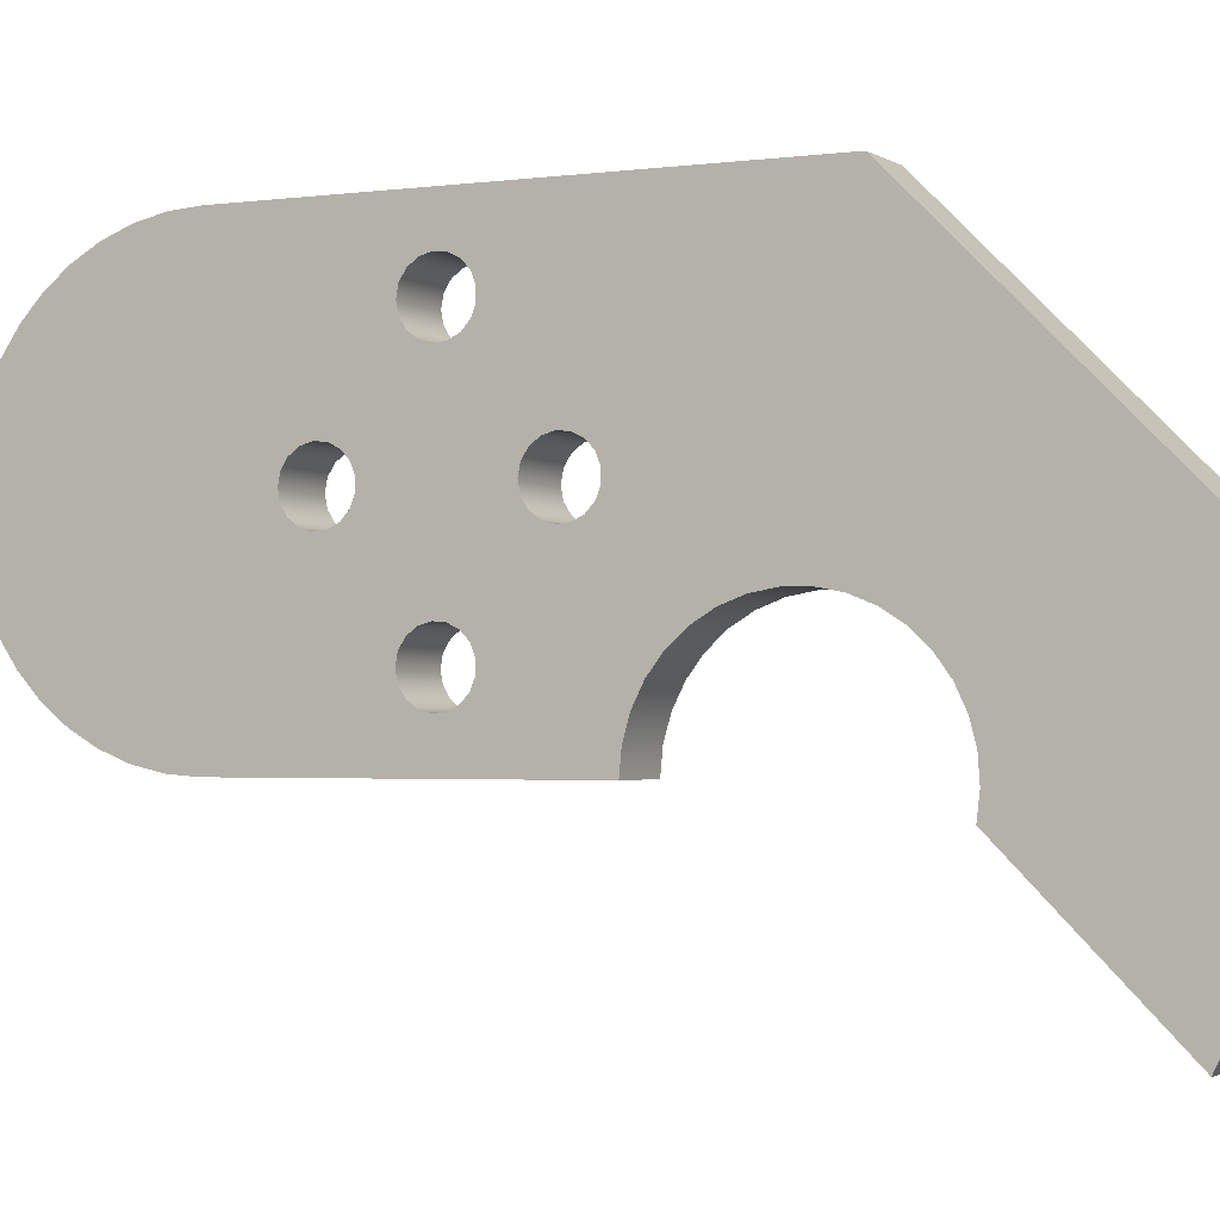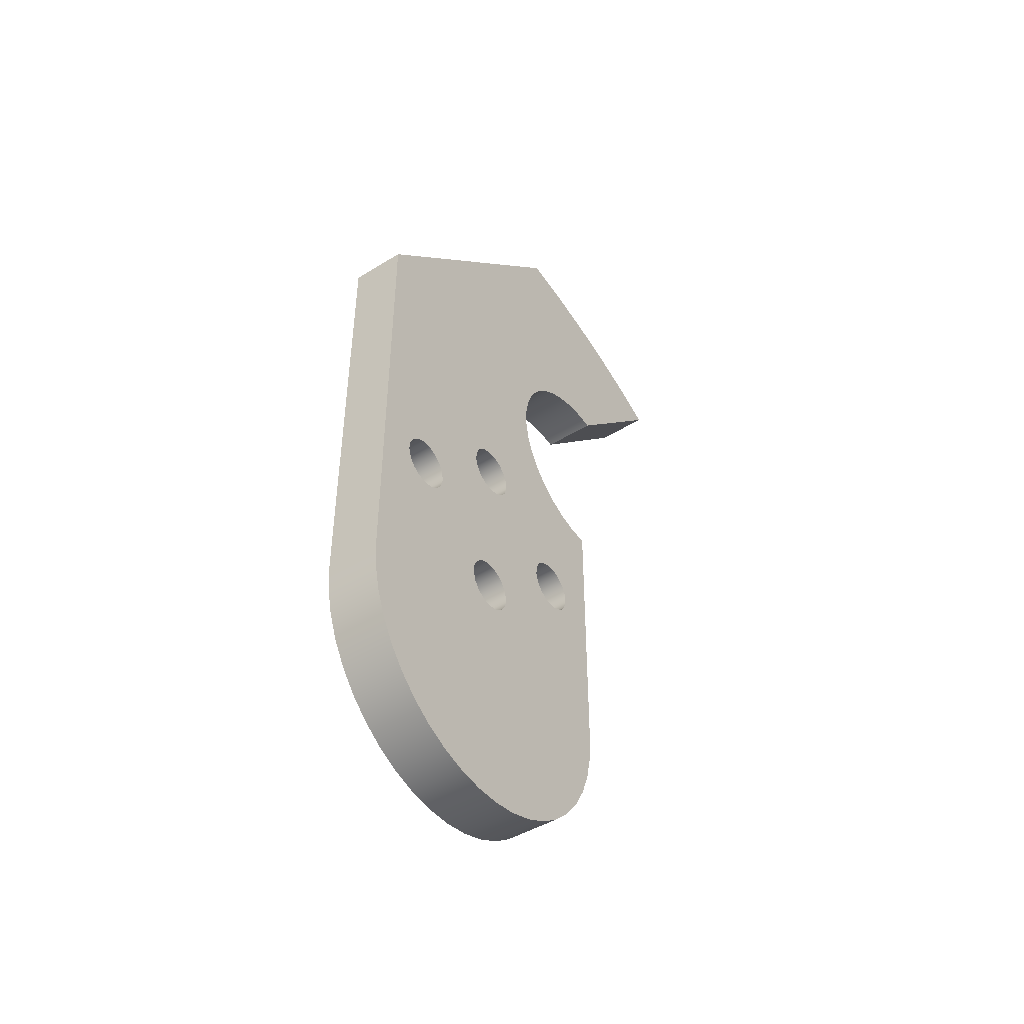
<metadata>
{"format":"obj","ext":"obj","renderer":"f3d","projection":"perspective","resolution":1024,"background":"white","views":[{"elev":-2.0,"azim":116.5,"up":"+Z"},{"elev":-45.5,"azim":35.3,"up":"+Y"}]}
</metadata>
<code>
v 0.01 0.025 -0.02
v 0.01 0.02534 -0.02181
v 0.01 0.0263 -0.02337
v 0.01 0.02777 -0.02448
v 0.01 0.02954 -0.02498
v 0.01 0.03137 -0.02481
v 0.01 0.03301 -0.02399
v 0.01 0.03425 -0.02263
v 0.01 0.03491 -0.02092
v 0.01 0.03491 -0.01908
v 0.01 0.03425 -0.01737
v 0.01 0.03301 -0.01601
v 0.01 0.03137 -0.01519
v 0.01 0.02954 -0.01502
v 0.01 0.02777 -0.01552
v 0.01 0.0263 -0.01663
v 0.01 0.02534 -0.01819
v 0 0.025 -0.02
v 0 0.02534 -0.01819
v 0 0.0263 -0.01663
v 0 0.02777 -0.01552
v 0 0.02954 -0.01502
v 0 0.03137 -0.01519
v 0 0.03301 -0.01601
v 0 0.03425 -0.01737
v 0 0.03491 -0.01908
v 0 0.03491 -0.02092
v 0 0.03425 -0.02263
v 0 0.03301 -0.02399
v 0 0.03137 -0.02481
v 0 0.02954 -0.02498
v 0 0.02777 -0.02448
v 0 0.0263 -0.02337
v 0 0.02534 -0.02181
v 0.01 0.025 -0.02
v 0 0.025 -0.02
v 0.01 0.025 0.02
v 0.01 0.02534 0.01819
v 0.01 0.0263 0.01663
v 0.01 0.02777 0.01552
v 0.01 0.02954 0.01502
v 0.01 0.03137 0.01519
v 0.01 0.03301 0.01601
v 0.01 0.03425 0.01737
v 0.01 0.03491 0.01908
v 0.01 0.03491 0.02092
v 0.01 0.03425 0.02263
v 0.01 0.03301 0.02399
v 0.01 0.03137 0.02481
v 0.01 0.02954 0.02498
v 0.01 0.02777 0.02448
v 0.01 0.0263 0.02337
v 0.01 0.02534 0.02181
v 0 0.025 0.02
v 0 0.02534 0.02181
v 0 0.0263 0.02337
v 0 0.02777 0.02448
v 0 0.02954 0.02498
v 0 0.03137 0.02481
v 0 0.03301 0.02399
v 0 0.03425 0.02263
v 0 0.03491 0.02092
v 0 0.03491 0.01908
v 0 0.03425 0.01737
v 0 0.03301 0.01601
v 0 0.03137 0.01519
v 0 0.02954 0.01502
v 0 0.02777 0.01552
v 0 0.0263 0.01663
v 0 0.02534 0.01819
v 0.01 0.025 0.02
v 0 0.025 0.02
v 0.01 0.01 -6.123e-19
v 0.01 0.01034 -0.001806
v 0.01 0.0113 -0.003368
v 0.01 0.01277 -0.004476
v 0.01 0.01454 -0.004979
v 0.01 0.01637 -0.004809
v 0.01 0.01801 -0.00399
v 0.01 0.01925 -0.002632
v 0.01 0.01991 -0.0009187
v 0.01 0.01991 0.0009187
v 0.01 0.01925 0.002632
v 0.01 0.01801 0.00399
v 0.01 0.01637 0.004809
v 0.01 0.01454 0.004979
v 0.01 0.01277 0.004476
v 0.01 0.0113 0.003368
v 0.01 0.01034 0.001806
v 0 0.01 -6.123e-19
v 0 0.01034 0.001806
v 0 0.0113 0.003368
v 0 0.01277 0.004476
v 0 0.01454 0.004979
v 0 0.01637 0.004809
v 0 0.01801 0.00399
v 0 0.01925 0.002632
v 0 0.01991 0.0009187
v 0 0.01991 -0.0009187
v 0 0.01925 -0.002632
v 0 0.01801 -0.00399
v 0 0.01637 -0.004809
v 0 0.01454 -0.004979
v 0 0.01277 -0.004476
v 0 0.0113 -0.003368
v 0 0.01034 -0.001806
v 0.01 0.01 -6.123e-19
v 0 0.01 -6.123e-19
v 0.01 0.04 -6.123e-19
v 0.01 0.04034 -0.001806
v 0.01 0.0413 -0.003368
v 0.01 0.04277 -0.004476
v 0.01 0.04454 -0.004979
v 0.01 0.04637 -0.004809
v 0.01 0.04801 -0.00399
v 0.01 0.04925 -0.002632
v 0.01 0.04991 -0.0009187
v 0.01 0.04991 0.0009187
v 0.01 0.04925 0.002632
v 0.01 0.04801 0.00399
v 0.01 0.04637 0.004809
v 0.01 0.04454 0.004979
v 0.01 0.04277 0.004476
v 0.01 0.0413 0.003368
v 0.01 0.04034 0.001806
v 0 0.04 -6.123e-19
v 0 0.04034 0.001806
v 0 0.0413 0.003368
v 0 0.04277 0.004476
v 0 0.04454 0.004979
v 0 0.04637 0.004809
v 0 0.04801 0.00399
v 0 0.04925 0.002632
v 0 0.04991 0.0009187
v 0 0.04991 -0.0009187
v 0 0.04925 -0.002632
v 0 0.04801 -0.00399
v 0 0.04637 -0.004809
v 0 0.04454 -0.004979
v 0 0.04277 -0.004476
v 0 0.0413 -0.003368
v 0 0.04034 -0.001806
v 0.01 0.04 -6.123e-19
v 0 0.04 -6.123e-19
v 0 0.052 -0.032
v 0 0.05235 -0.0283
v 0 0.05337 -0.02473
v 0 0.05504 -0.0214
v 0 0.05729 -0.01845
v 0 0.06005 -0.01596
v 0 0.06323 -0.01403
v 0 0.0667 -0.01271
v 0 0.07036 -0.01207
v 0 0.07408 -0.01211
v 0 0.07772 -0.01284
v 0 0.08117 -0.01423
v 0 0.0843 -0.01623
v 0 0.08701 -0.01878
v 0 0.08919 -0.02178
v 0 0.09079 -0.02514
v 0 0.09173 -0.02874
v 0 0.092 -0.03244
v 0 0.09157 -0.03614
v 0.01 0.09157 -0.03614
v 0.01 0.092 -0.03244
v 0.01 0.09173 -0.02874
v 0.01 0.09079 -0.02514
v 0.01 0.08919 -0.02178
v 0.01 0.08701 -0.01878
v 0.01 0.0843 -0.01623
v 0.01 0.08117 -0.01423
v 0.01 0.07772 -0.01284
v 0.01 0.07408 -0.01211
v 0.01 0.07036 -0.01207
v 0.01 0.0667 -0.01271
v 0.01 0.06323 -0.01403
v 0.01 0.06005 -0.01596
v 0.01 0.05729 -0.01845
v 0.01 0.05504 -0.0214
v 0.01 0.05337 -0.02473
v 0.01 0.05235 -0.0283
v 0.01 0.052 -0.032
v 0 -3.919e-18 -0.032
v 0 0.052 -0.032
v 0.01 0.052 -0.032
v 0.01 -6.939e-18 -0.032
v 0 0 0.032
v 0 -0.004769 0.03164
v 0 -0.009432 0.03058
v 0 -0.01388 0.02883
v 0 -0.01803 0.02644
v 0 -0.02177 0.02346
v 0 -0.02502 0.01995
v 0 -0.02771 0.016
v 0 -0.02979 0.01169
v 0 -0.0312 0.007121
v 0 -0.03191 0.002391
v 0 -0.03191 -0.002391
v 0 -0.0312 -0.007121
v 0 -0.02979 -0.01169
v 0 -0.02771 -0.016
v 0 -0.02502 -0.01995
v 0 -0.02177 -0.02346
v 0 -0.01803 -0.02644
v 0 -0.01388 -0.02883
v 0 -0.009432 -0.03058
v 0 -0.004769 -0.03164
v 0 -3.919e-18 -0.032
v 0.01 -6.939e-18 -0.032
v 0.01 -0.004769 -0.03164
v 0.01 -0.009432 -0.03058
v 0.01 -0.01388 -0.02883
v 0.01 -0.01803 -0.02644
v 0.01 -0.02177 -0.02346
v 0.01 -0.02502 -0.01995
v 0.01 -0.02771 -0.016
v 0.01 -0.02979 -0.01169
v 0.01 -0.0312 -0.007121
v 0.01 -0.03191 -0.002391
v 0.01 -0.03191 0.002391
v 0.01 -0.0312 0.007121
v 0.01 -0.02979 0.01169
v 0.01 -0.02771 0.016
v 0.01 -0.02502 0.01995
v 0.01 -0.02177 0.02346
v 0.01 -0.01803 0.02644
v 0.01 -0.01388 0.02883
v 0.01 -0.009432 0.03058
v 0.01 -0.004769 0.03164
v 0.01 0 0.032
v 0 0.08 0.032
v 0 0 0.032
v 0.01 0 0.032
v 0.01 0.08 0.032
v 0 0.1289 -0.0169
v 0 0.08 0.032
v 0.01 0.08 0.032
v 0.01 0.1289 -0.0169
v 0 0.1154 -0.05993
v 0 0.1193 -0.05174
v 0 0.1226 -0.04331
v 0 0.1253 -0.03466
v 0 0.1274 -0.02584
v 0 0.1289 -0.0169
v 0.01 0.1289 -0.0169
v 0.01 0.1274 -0.02584
v 0.01 0.1253 -0.03466
v 0.01 0.1226 -0.04331
v 0.01 0.1193 -0.05174
v 0.01 0.1154 -0.05993
v 0 0.09157 -0.03614
v 0 0.1154 -0.05993
v 0.01 0.1154 -0.05993
v 0.01 0.09157 -0.03614
v 0.01 0.04 -6.123e-19
v 0.01 0.04034 0.001806
v 0.01 0.0413 0.003368
v 0.01 0.04277 0.004476
v 0.01 0.04454 0.004979
v 0.01 0.04637 0.004809
v 0.01 0.04801 0.00399
v 0.01 0.04925 0.002632
v 0.01 0.04991 0.0009187
v 0.01 0.04991 -0.0009187
v 0.01 0.04925 -0.002632
v 0.01 0.04801 -0.00399
v 0.01 0.04637 -0.004809
v 0.01 0.04454 -0.004979
v 0.01 0.04277 -0.004476
v 0.01 0.0413 -0.003368
v 0.01 0.04034 -0.001806
v 0.01 0.01 -6.123e-19
v 0.01 0.01034 0.001806
v 0.01 0.0113 0.003368
v 0.01 0.01277 0.004476
v 0.01 0.01454 0.004979
v 0.01 0.01637 0.004809
v 0.01 0.01801 0.00399
v 0.01 0.01925 0.002632
v 0.01 0.01991 0.0009187
v 0.01 0.01991 -0.0009187
v 0.01 0.01925 -0.002632
v 0.01 0.01801 -0.00399
v 0.01 0.01637 -0.004809
v 0.01 0.01454 -0.004979
v 0.01 0.01277 -0.004476
v 0.01 0.0113 -0.003368
v 0.01 0.01034 -0.001806
v 0.01 0.025 0.02
v 0.01 0.02534 0.02181
v 0.01 0.0263 0.02337
v 0.01 0.02777 0.02448
v 0.01 0.02954 0.02498
v 0.01 0.03137 0.02481
v 0.01 0.03301 0.02399
v 0.01 0.03425 0.02263
v 0.01 0.03491 0.02092
v 0.01 0.03491 0.01908
v 0.01 0.03425 0.01737
v 0.01 0.03301 0.01601
v 0.01 0.03137 0.01519
v 0.01 0.02954 0.01502
v 0.01 0.02777 0.01552
v 0.01 0.0263 0.01663
v 0.01 0.02534 0.01819
v 0.01 0.025 -0.02
v 0.01 0.02534 -0.01819
v 0.01 0.0263 -0.01663
v 0.01 0.02777 -0.01552
v 0.01 0.02954 -0.01502
v 0.01 0.03137 -0.01519
v 0.01 0.03301 -0.01601
v 0.01 0.03425 -0.01737
v 0.01 0.03491 -0.01908
v 0.01 0.03491 -0.02092
v 0.01 0.03425 -0.02263
v 0.01 0.03301 -0.02399
v 0.01 0.03137 -0.02481
v 0.01 0.02954 -0.02498
v 0.01 0.02777 -0.02448
v 0.01 0.0263 -0.02337
v 0.01 0.02534 -0.02181
v 0.01 0.09157 -0.03614
v 0.01 0.1154 -0.05993
v 0.01 0.1193 -0.05174
v 0.01 0.1226 -0.04331
v 0.01 0.1253 -0.03466
v 0.01 0.1274 -0.02584
v 0.01 0.1289 -0.0169
v 0.01 0.08 0.032
v 0.01 0 0.032
v 0.01 -0.004769 0.03164
v 0.01 -0.009432 0.03058
v 0.01 -0.01388 0.02883
v 0.01 -0.01803 0.02644
v 0.01 -0.02177 0.02346
v 0.01 -0.02502 0.01995
v 0.01 -0.02771 0.016
v 0.01 -0.02979 0.01169
v 0.01 -0.0312 0.007121
v 0.01 -0.03191 0.002391
v 0.01 -0.03191 -0.002391
v 0.01 -0.0312 -0.007121
v 0.01 -0.02979 -0.01169
v 0.01 -0.02771 -0.016
v 0.01 -0.02502 -0.01995
v 0.01 -0.02177 -0.02346
v 0.01 -0.01803 -0.02644
v 0.01 -0.01388 -0.02883
v 0.01 -0.009432 -0.03058
v 0.01 -0.004769 -0.03164
v 0.01 -6.939e-18 -0.032
v 0.01 0.052 -0.032
v 0.01 0.05235 -0.0283
v 0.01 0.05337 -0.02473
v 0.01 0.05504 -0.0214
v 0.01 0.05729 -0.01845
v 0.01 0.06005 -0.01596
v 0.01 0.06323 -0.01403
v 0.01 0.0667 -0.01271
v 0.01 0.07036 -0.01207
v 0.01 0.07408 -0.01211
v 0.01 0.07772 -0.01284
v 0.01 0.08117 -0.01423
v 0.01 0.0843 -0.01623
v 0.01 0.08701 -0.01878
v 0.01 0.08919 -0.02178
v 0.01 0.09079 -0.02514
v 0.01 0.09173 -0.02874
v 0.01 0.092 -0.03244
v 0 0.04 -6.123e-19
v 0 0.04034 -0.001806
v 0 0.0413 -0.003368
v 0 0.04277 -0.004476
v 0 0.04454 -0.004979
v 0 0.04637 -0.004809
v 0 0.04801 -0.00399
v 0 0.04925 -0.002632
v 0 0.04991 -0.0009187
v 0 0.04991 0.0009187
v 0 0.04925 0.002632
v 0 0.04801 0.00399
v 0 0.04637 0.004809
v 0 0.04454 0.004979
v 0 0.04277 0.004476
v 0 0.0413 0.003368
v 0 0.04034 0.001806
v 0 0.01 -6.123e-19
v 0 0.01034 -0.001806
v 0 0.0113 -0.003368
v 0 0.01277 -0.004476
v 0 0.01454 -0.004979
v 0 0.01637 -0.004809
v 0 0.01801 -0.00399
v 0 0.01925 -0.002632
v 0 0.01991 -0.0009187
v 0 0.01991 0.0009187
v 0 0.01925 0.002632
v 0 0.01801 0.00399
v 0 0.01637 0.004809
v 0 0.01454 0.004979
v 0 0.01277 0.004476
v 0 0.0113 0.003368
v 0 0.01034 0.001806
v 0 0.025 0.02
v 0 0.02534 0.01819
v 0 0.0263 0.01663
v 0 0.02777 0.01552
v 0 0.02954 0.01502
v 0 0.03137 0.01519
v 0 0.03301 0.01601
v 0 0.03425 0.01737
v 0 0.03491 0.01908
v 0 0.03491 0.02092
v 0 0.03425 0.02263
v 0 0.03301 0.02399
v 0 0.03137 0.02481
v 0 0.02954 0.02498
v 0 0.02777 0.02448
v 0 0.0263 0.02337
v 0 0.02534 0.02181
v 0 0.025 -0.02
v 0 0.02534 -0.02181
v 0 0.0263 -0.02337
v 0 0.02777 -0.02448
v 0 0.02954 -0.02498
v 0 0.03137 -0.02481
v 0 0.03301 -0.02399
v 0 0.03425 -0.02263
v 0 0.03491 -0.02092
v 0 0.03491 -0.01908
v 0 0.03425 -0.01737
v 0 0.03301 -0.01601
v 0 0.03137 -0.01519
v 0 0.02954 -0.01502
v 0 0.02777 -0.01552
v 0 0.0263 -0.01663
v 0 0.02534 -0.01819
v 0 0.1154 -0.05993
v 0 0.09157 -0.03614
v 0 0.092 -0.03244
v 0 0.09173 -0.02874
v 0 0.09079 -0.02514
v 0 0.08919 -0.02178
v 0 0.08701 -0.01878
v 0 0.0843 -0.01623
v 0 0.08117 -0.01423
v 0 0.07772 -0.01284
v 0 0.07408 -0.01211
v 0 0.07036 -0.01207
v 0 0.0667 -0.01271
v 0 0.06323 -0.01403
v 0 0.06005 -0.01596
v 0 0.05729 -0.01845
v 0 0.05504 -0.0214
v 0 0.05337 -0.02473
v 0 0.05235 -0.0283
v 0 0.052 -0.032
v 0 -3.919e-18 -0.032
v 0 -0.004769 -0.03164
v 0 -0.009432 -0.03058
v 0 -0.01388 -0.02883
v 0 -0.01803 -0.02644
v 0 -0.02177 -0.02346
v 0 -0.02502 -0.01995
v 0 -0.02771 -0.016
v 0 -0.02979 -0.01169
v 0 -0.0312 -0.007121
v 0 -0.03191 -0.002391
v 0 -0.03191 0.002391
v 0 -0.0312 0.007121
v 0 -0.02979 0.01169
v 0 -0.02771 0.016
v 0 -0.02502 0.01995
v 0 -0.02177 0.02346
v 0 -0.01803 0.02644
v 0 -0.01388 0.02883
v 0 -0.009432 0.03058
v 0 -0.004769 0.03164
v 0 0 0.032
v 0 0.08 0.032
v 0 0.1289 -0.0169
v 0 0.1274 -0.02584
v 0 0.1253 -0.03466
v 0 0.1226 -0.04331
v 0 0.1193 -0.05174
g 6521c79e-e2f6-11ea-85fb-54bf646e7e1f
f 2 34 1
f 1 34 36
f 35 18 17
f 17 18 19
f 17 19 16
f 16 19 20
f 16 20 15
f 15 20 21
f 15 21 14
f 14 21 22
f 14 22 13
f 13 22 23
f 13 23 12
f 12 23 24
f 12 24 11
f 11 24 25
f 11 25 10
f 10 25 26
f 10 26 9
f 9 26 27
f 9 27 8
f 8 27 28
f 8 28 7
f 7 28 29
f 7 29 6
f 6 29 30
f 6 30 5
f 5 30 31
f 5 31 4
f 4 31 32
f 4 32 3
f 3 32 33
f 3 33 2
f 2 33 34
g 6521eee2-e2f6-11ea-8453-54bf646e7e1f
f 38 70 37
f 37 70 72
f 71 54 53
f 53 54 55
f 53 55 52
f 52 55 56
f 52 56 51
f 51 56 57
f 51 57 50
f 50 57 58
f 50 58 49
f 49 58 59
f 49 59 48
f 48 59 60
f 48 60 47
f 47 60 61
f 47 61 46
f 46 61 62
f 46 62 45
f 45 62 63
f 45 63 44
f 44 63 64
f 44 64 43
f 43 64 65
f 43 65 42
f 42 65 66
f 42 66 41
f 41 66 67
f 41 67 40
f 40 67 68
f 40 68 39
f 39 68 69
f 39 69 38
f 38 69 70
g 652215d8-e2f6-11ea-9d66-54bf646e7e1f
f 74 106 73
f 73 106 108
f 107 90 89
f 89 90 91
f 89 91 88
f 88 91 92
f 88 92 87
f 87 92 93
f 87 93 86
f 86 93 94
f 86 94 85
f 85 94 95
f 85 95 84
f 84 95 96
f 84 96 83
f 83 96 97
f 83 97 82
f 82 97 98
f 82 98 81
f 81 98 99
f 81 99 80
f 80 99 100
f 80 100 79
f 79 100 101
f 79 101 78
f 78 101 102
f 78 102 77
f 77 102 103
f 77 103 76
f 76 103 104
f 76 104 75
f 75 104 105
f 75 105 74
f 74 105 106
g 65223ce8-e2f6-11ea-bd7d-54bf646e7e1f
f 110 142 109
f 109 142 144
f 143 126 125
f 125 126 127
f 125 127 124
f 124 127 128
f 124 128 123
f 123 128 129
f 123 129 122
f 122 129 130
f 122 130 121
f 121 130 131
f 121 131 120
f 120 131 132
f 120 132 119
f 119 132 133
f 119 133 118
f 118 133 134
f 118 134 117
f 117 134 135
f 117 135 116
f 116 135 136
f 116 136 115
f 115 136 137
f 115 137 114
f 114 137 138
f 114 138 113
f 113 138 139
f 113 139 112
f 112 139 140
f 112 140 111
f 111 140 141
f 111 141 110
f 110 141 142
g 652263fa-e2f6-11ea-86d4-54bf646e7e1f
f 182 145 181
f 181 145 146
f 181 146 180
f 180 146 147
f 180 147 179
f 179 147 148
f 179 148 178
f 178 148 149
f 178 149 177
f 177 149 150
f 177 150 176
f 176 150 151
f 176 151 175
f 175 151 152
f 175 152 174
f 174 152 153
f 174 153 173
f 173 153 154
f 173 154 172
f 172 154 155
f 172 155 171
f 171 155 156
f 171 156 170
f 170 156 157
f 170 157 169
f 169 157 158
f 169 158 168
f 168 158 159
f 168 159 167
f 167 159 160
f 167 160 166
f 166 160 161
f 166 161 165
f 165 161 162
f 165 162 164
f 164 162 163
g 65228b22-e2f6-11ea-8168-54bf646e7e1f
f 183 184 186
f 186 184 185
g 6522d94a-e2f6-11ea-800b-54bf646e7e1f
f 230 187 229
f 229 187 188
f 229 188 228
f 228 188 189
f 228 189 227
f 227 189 190
f 227 190 226
f 226 190 191
f 226 191 225
f 225 191 192
f 225 192 224
f 224 192 193
f 224 193 223
f 223 193 194
f 223 194 222
f 222 194 195
f 222 195 221
f 221 195 196
f 221 196 220
f 220 196 197
f 220 197 219
f 219 197 198
f 219 198 218
f 218 198 199
f 218 199 217
f 217 199 200
f 217 200 216
f 216 200 201
f 216 201 215
f 215 201 202
f 215 202 214
f 214 202 203
f 214 203 213
f 213 203 204
f 213 204 212
f 212 204 205
f 212 205 211
f 211 205 206
f 211 206 210
f 210 206 207
f 210 207 209
f 209 207 208
g 65230052-e2f6-11ea-935d-54bf646e7e1f
f 231 232 234
f 234 232 233
g 65234e48-e2f6-11ea-91e8-54bf646e7e1f
f 235 236 238
f 238 236 237
g 65239c94-e2f6-11ea-8eb7-54bf646e7e1f
f 250 239 249
f 249 239 240
f 249 240 248
f 248 240 241
f 248 241 247
f 247 241 242
f 247 242 246
f 246 242 243
f 246 243 245
f 245 243 244
g 6523ea8c-e2f6-11ea-bdd3-54bf646e7e1f
f 251 252 254
f 254 252 253
g 6524119c-e2f6-11ea-b3f7-54bf646e7e1f
f 256 280 255
f 255 280 281
f 255 281 271
f 271 281 310
f 271 310 311
f 257 301 256
f 256 301 302
f 256 302 280
f 280 302 279
f 279 302 303
f 279 303 278
f 278 303 304
f 278 304 277
f 277 304 305
f 277 305 276
f 276 305 289
f 276 289 331
f 331 289 290
f 331 290 291
f 301 257 300
f 300 257 258
f 300 258 299
f 299 258 259
f 299 259 298
f 298 259 260
f 298 260 297
f 297 260 261
f 297 261 330
f 330 261 262
f 330 262 361
f 361 262 263
f 361 263 360
f 360 263 264
f 360 264 359
f 359 264 265
f 359 265 358
f 358 265 266
f 358 266 357
f 357 266 267
f 357 267 356
f 356 267 268
f 356 268 314
f 314 268 313
f 313 268 269
f 313 269 312
f 312 269 270
f 312 270 311
f 311 270 271
f 273 339 272
f 272 339 340
f 272 340 341
f 274 334 273
f 273 334 335
f 273 335 336
f 275 331 274
f 274 331 332
f 274 332 333
f 275 276 331
f 281 282 310
f 310 282 309
f 309 282 283
f 309 283 308
f 308 283 284
f 308 284 307
f 307 284 285
f 307 285 306
f 306 285 352
f 306 352 322
f 322 352 321
f 321 352 320
f 320 352 319
f 319 352 353
f 319 353 318
f 318 353 317
f 317 353 316
f 316 353 354
f 316 354 315
f 315 354 355
f 315 355 314
f 314 355 356
f 285 286 352
f 352 286 287
f 352 287 351
f 351 287 350
f 350 287 349
f 349 287 288
f 349 288 348
f 348 288 347
f 347 288 346
f 346 288 345
f 345 288 344
f 344 288 272
f 344 272 343
f 343 272 342
f 342 272 341
f 291 292 331
f 331 292 293
f 331 293 330
f 330 293 294
f 330 294 295
f 295 296 330
f 330 296 297
f 324 325 323
f 323 325 326
f 323 326 370
f 370 326 327
f 370 327 369
f 369 327 328
f 369 328 368
f 368 328 329
f 368 329 367
f 367 329 366
f 366 329 365
f 365 329 330
f 365 330 364
f 364 330 363
f 363 330 362
f 362 330 361
f 333 334 274
f 336 337 273
f 273 337 338
f 273 338 339
g 652486d2-e2f6-11ea-a0b6-54bf646e7e1f
f 372 396 371
f 371 396 397
f 371 397 387
f 387 397 409
f 387 409 410
f 373 434 372
f 372 434 435
f 372 435 396
f 396 435 395
f 395 435 436
f 395 436 394
f 394 436 437
f 394 437 393
f 393 437 438
f 393 438 392
f 392 438 422
f 392 422 459
f 459 422 423
f 459 423 424
f 434 373 433
f 433 373 374
f 433 374 432
f 432 374 375
f 432 375 431
f 431 375 455
f 431 455 456
f 375 376 455
f 455 376 454
f 454 376 377
f 454 377 453
f 453 377 378
f 453 378 452
f 452 378 379
f 452 379 451
f 451 379 380
f 451 380 450
f 450 380 381
f 450 381 481
f 481 381 382
f 481 382 414
f 414 382 383
f 414 383 413
f 413 383 384
f 413 384 412
f 412 384 385
f 412 385 411
f 411 385 386
f 411 386 410
f 410 386 387
f 389 467 388
f 388 467 468
f 388 468 469
f 390 462 389
f 389 462 463
f 389 463 464
f 391 459 390
f 390 459 460
f 390 460 461
f 391 392 459
f 397 398 409
f 409 398 408
f 408 398 399
f 408 399 407
f 407 399 400
f 407 400 406
f 406 400 401
f 406 401 405
f 405 401 480
f 405 480 421
f 421 480 420
f 420 480 419
f 419 480 418
f 418 480 481
f 418 481 417
f 417 481 416
f 416 481 415
f 415 481 414
f 401 402 480
f 480 402 403
f 480 403 479
f 479 403 478
f 478 403 477
f 477 403 404
f 477 404 476
f 476 404 475
f 475 404 474
f 474 404 473
f 473 404 472
f 472 404 388
f 472 388 471
f 471 388 470
f 470 388 469
f 424 425 459
f 459 425 426
f 459 426 458
f 458 426 427
f 458 427 428
f 428 429 458
f 458 429 457
f 457 429 430
f 457 430 456
f 456 430 431
f 439 440 486
f 486 440 485
f 485 440 441
f 485 441 484
f 484 441 442
f 484 442 483
f 483 442 443
f 483 443 482
f 482 443 444
f 482 444 445
f 445 446 482
f 482 446 481
f 481 446 447
f 481 447 448
f 448 449 481
f 481 449 450
f 461 462 390
f 464 465 389
f 389 465 466
f 389 466 467

</code>
